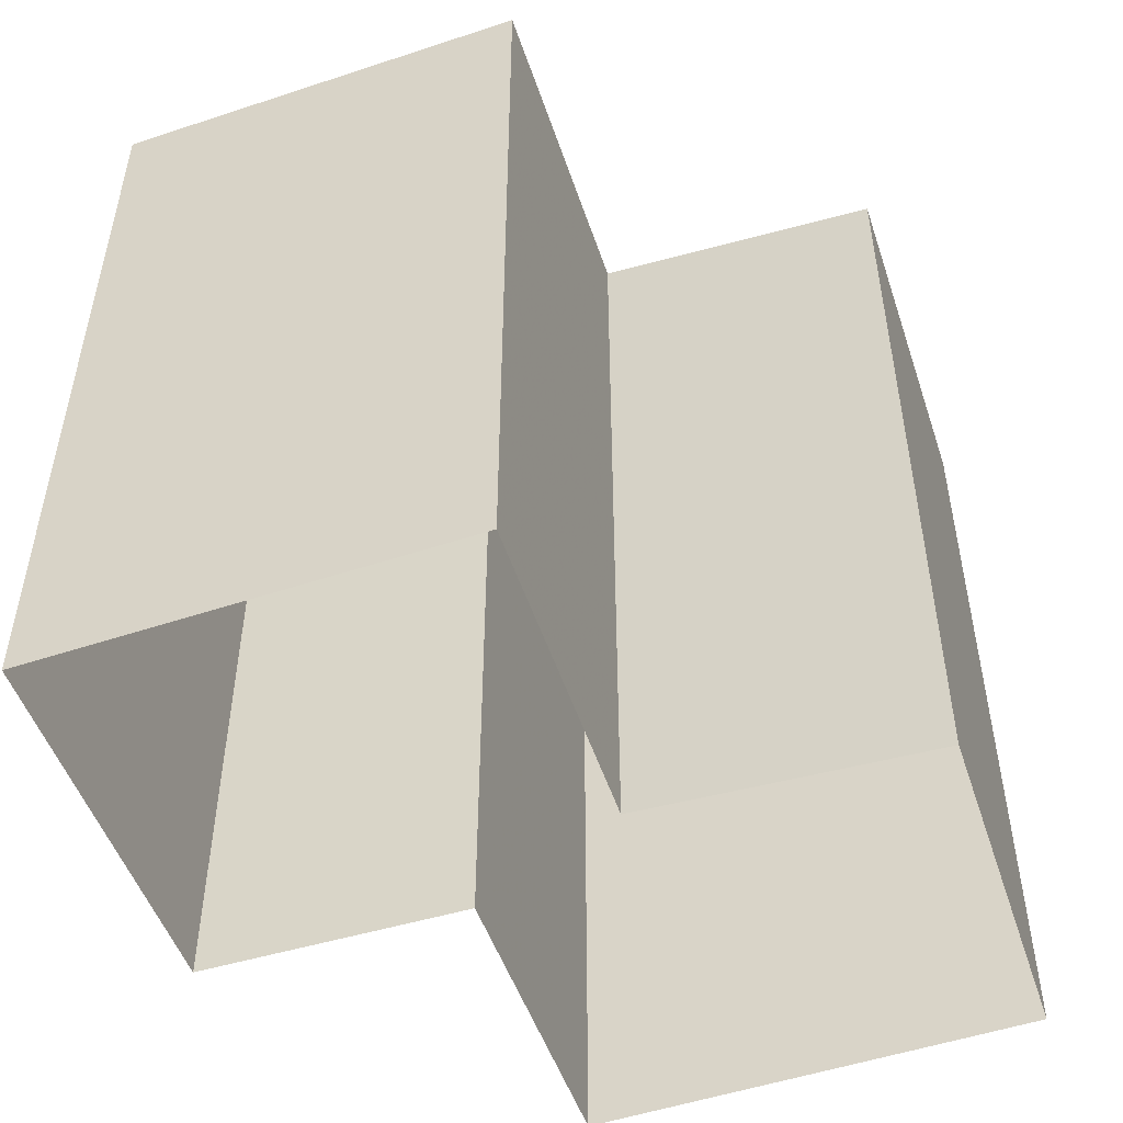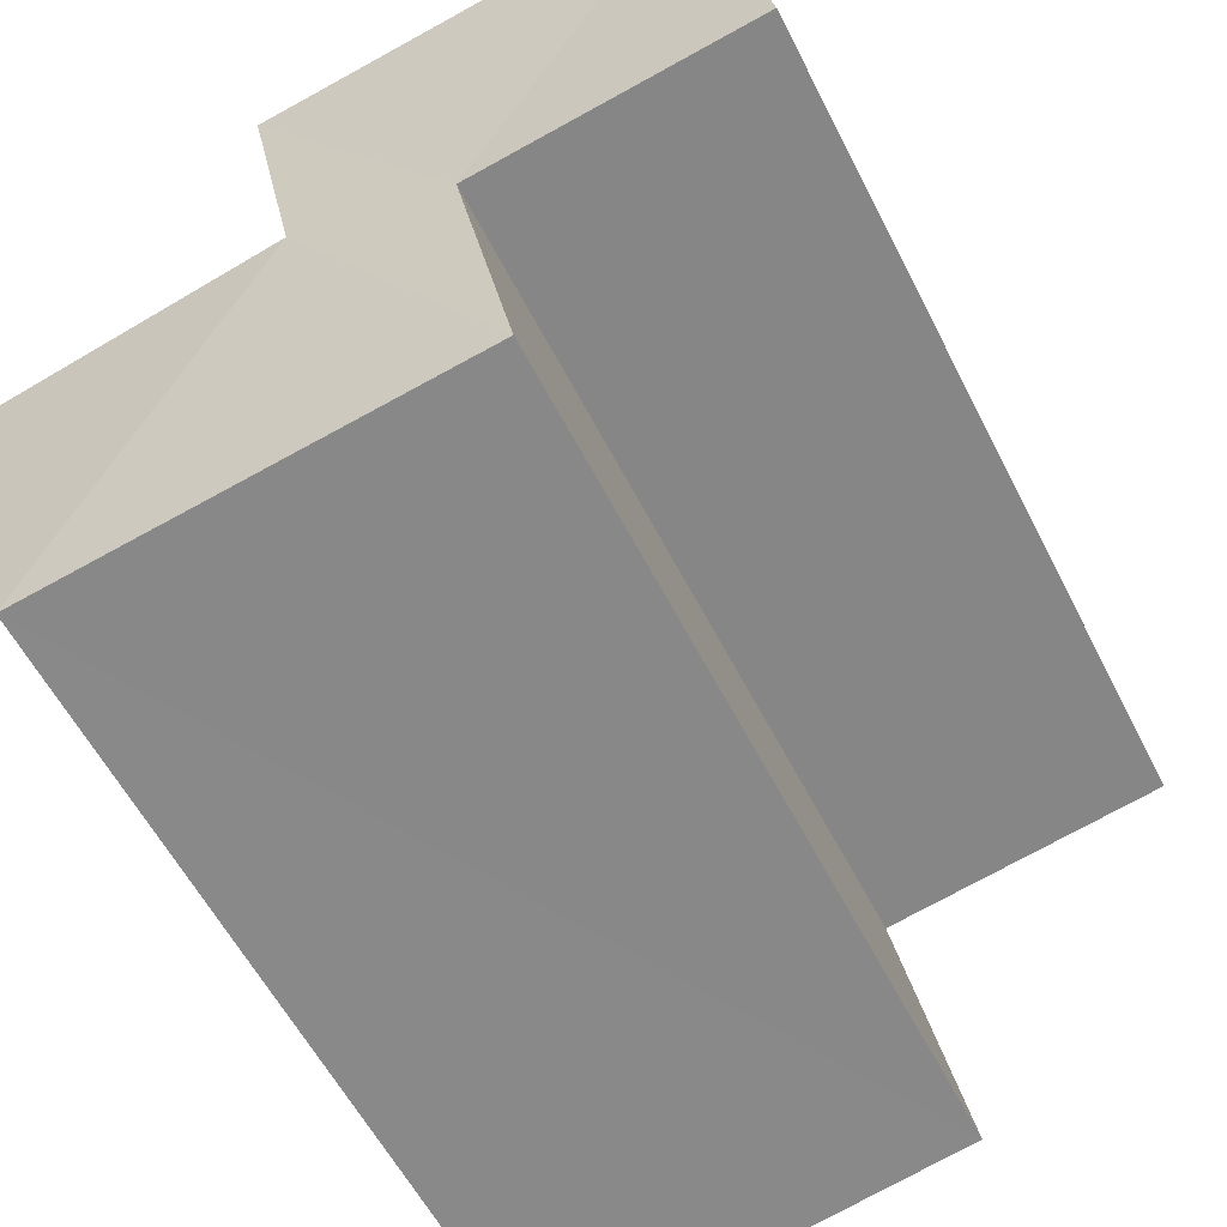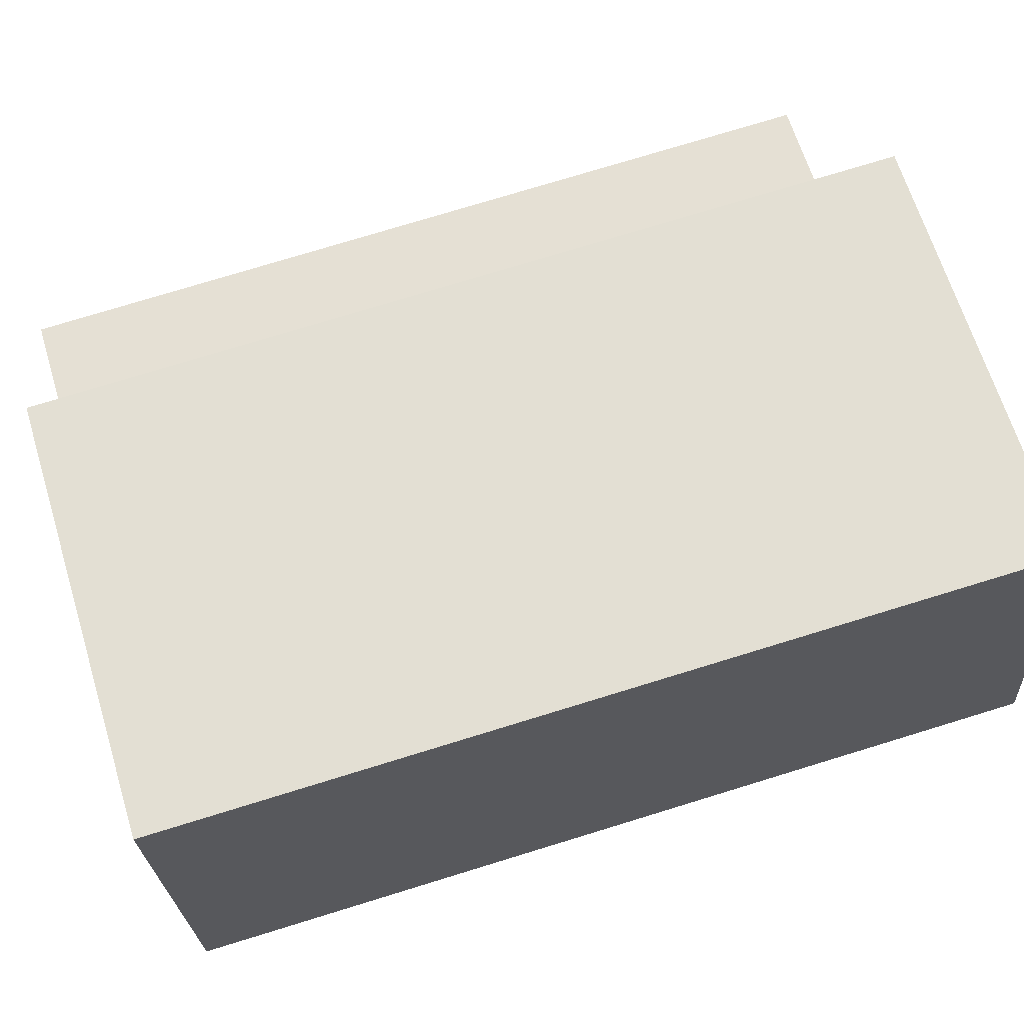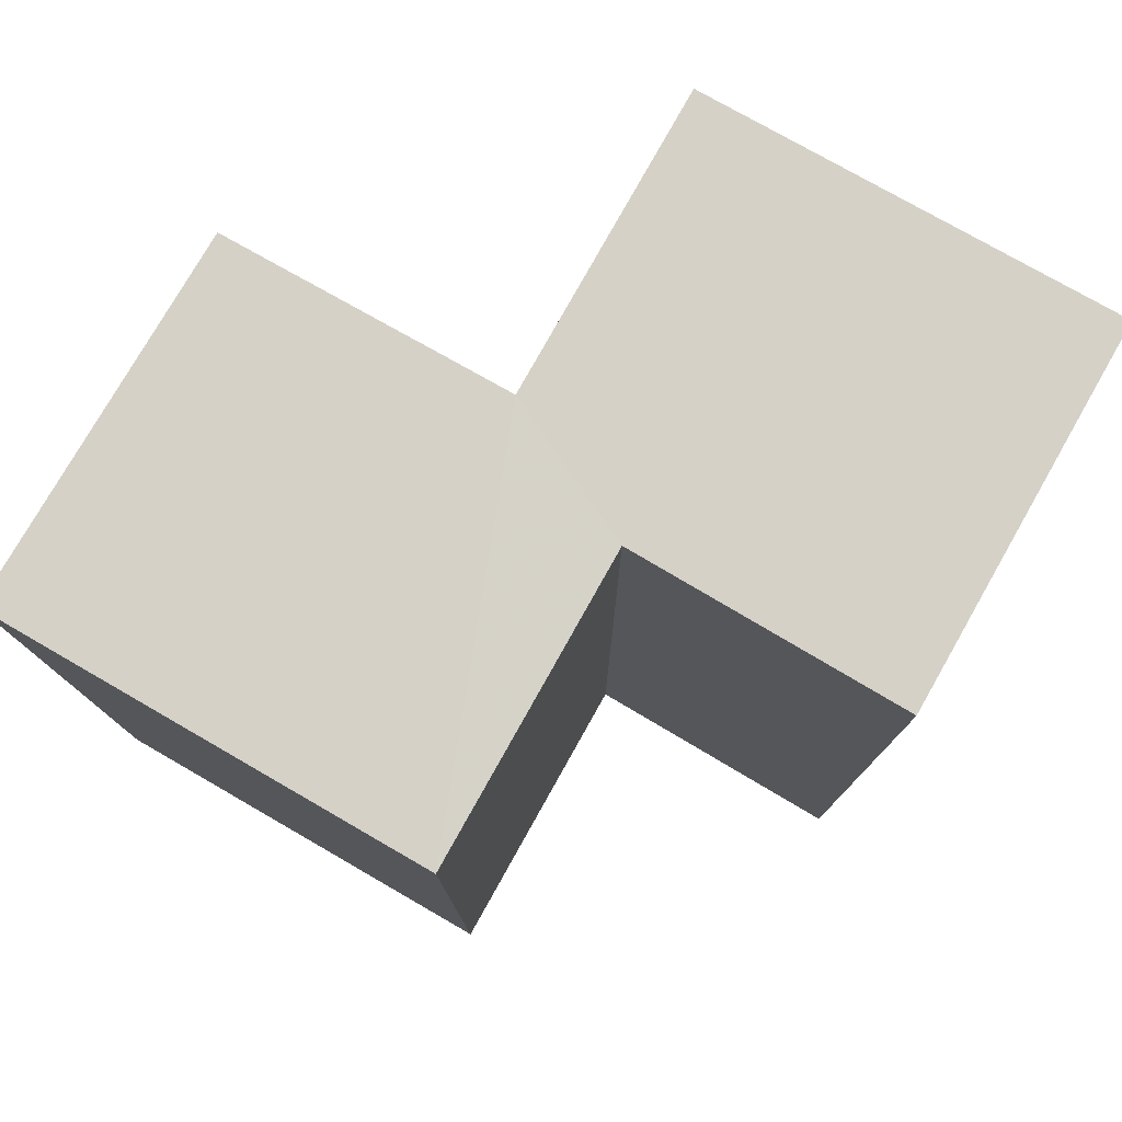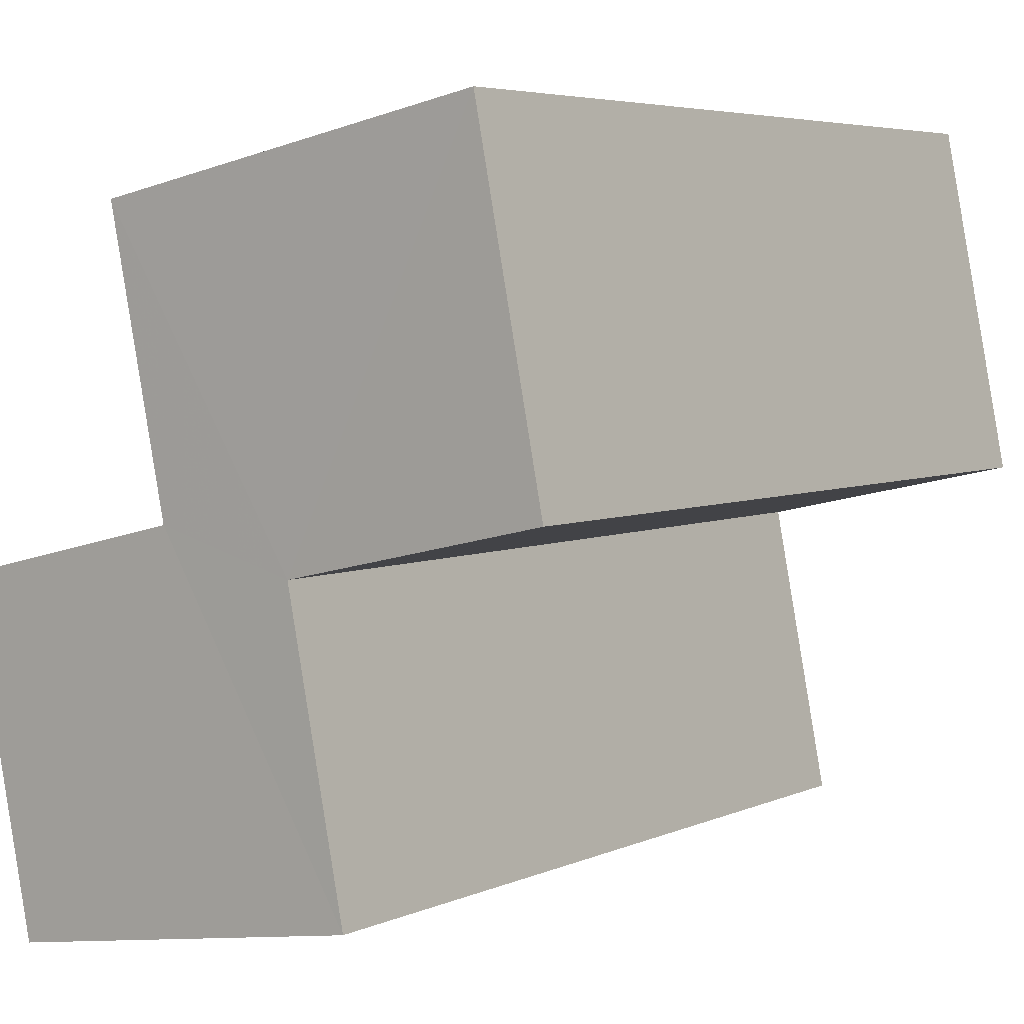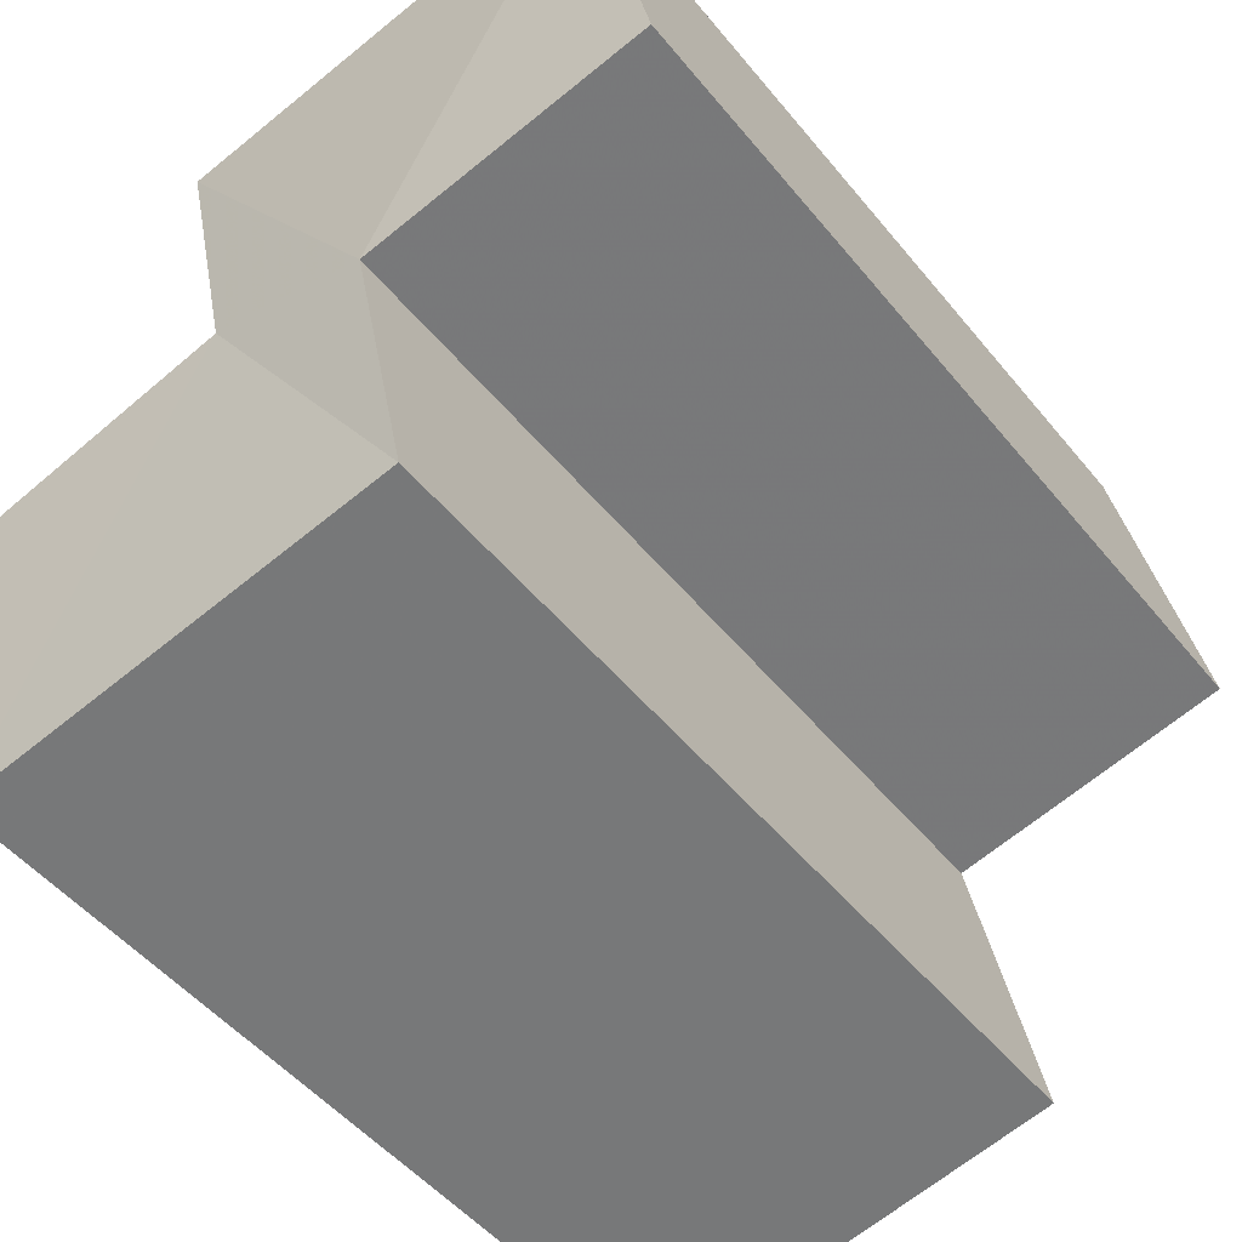
<metadata>
{"format":"obj","ext":"obj","renderer":"f3d","projection":"perspective","resolution":1024,"background":"white","views":[{"elev":-51.6,"azim":30.4,"up":"+Z"},{"elev":-57.5,"azim":26.5,"up":"+Y"},{"elev":76.0,"azim":73.0,"up":"+Y"},{"elev":78.8,"azim":-138.7,"up":"+Z"},{"elev":5.2,"azim":37.0,"up":"+Y"},{"elev":-49.9,"azim":37.4,"up":"+Y"}]}
</metadata>
<code>
v 1.231e+05 7.857e+05 17.14
v 1.231e+05 7.857e+05 17.14
v 1.231e+05 7.857e+05 17.14
v 1.231e+05 7.857e+05 17.14
v 1.231e+05 7.857e+05 17.14
v 1.231e+05 7.857e+05 17.14
v 1.231e+05 7.857e+05 17.14
v 1.231e+05 7.857e+05 17.14
v 1.231e+05 7.857e+05 20.64
v 1.231e+05 7.857e+05 20.64
v 1.231e+05 7.857e+05 20.64
v 1.231e+05 7.857e+05 20.64
v 1.231e+05 7.857e+05 20.64
v 1.231e+05 7.857e+05 20.64
v 1.231e+05 7.857e+05 20.64
v 1.231e+05 7.857e+05 20.64
f 1 2 3
f 3 2 4
f 5 2 6
f 5 6 7
f 8 5 7
f 4 2 5
f 9 10 11
f 12 9 11
f 13 14 15
f 10 13 11
f 11 13 16
f 16 13 15
f 5 16 4
f 5 11 16
f 16 3 4
f 16 15 3
f 15 1 3
f 15 14 1
f 13 1 14
f 13 2 1
f 12 8 7
f 9 12 7
f 5 8 12
f 11 5 12
f 13 10 6
f 2 13 6
f 9 7 6
f 10 9 6

</code>
